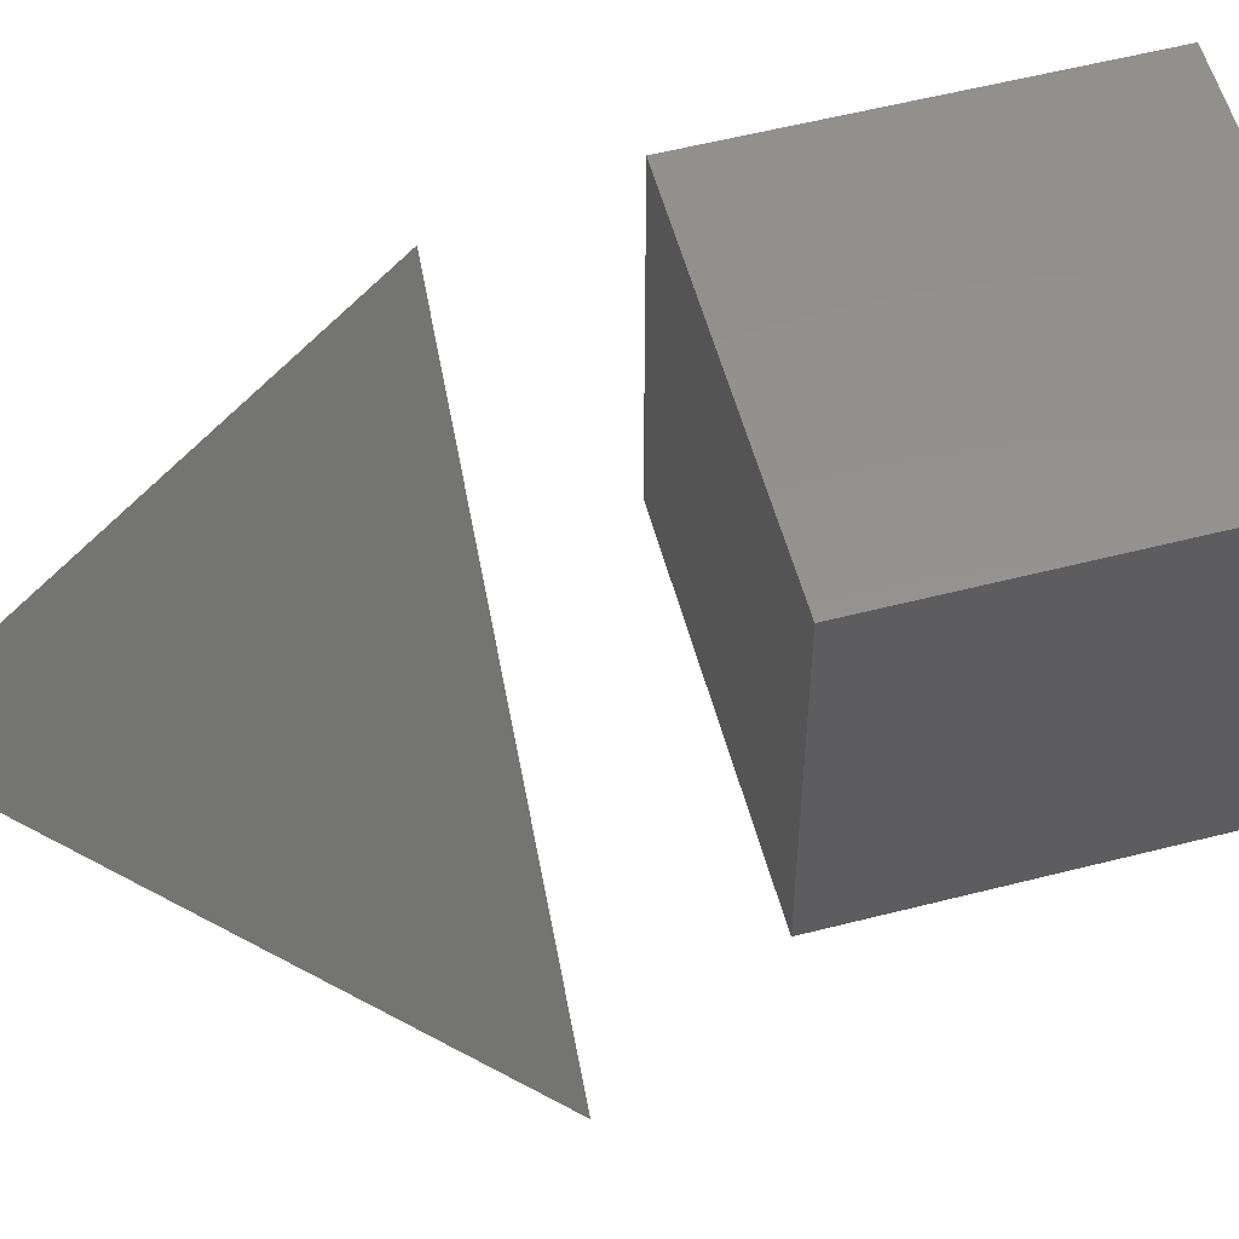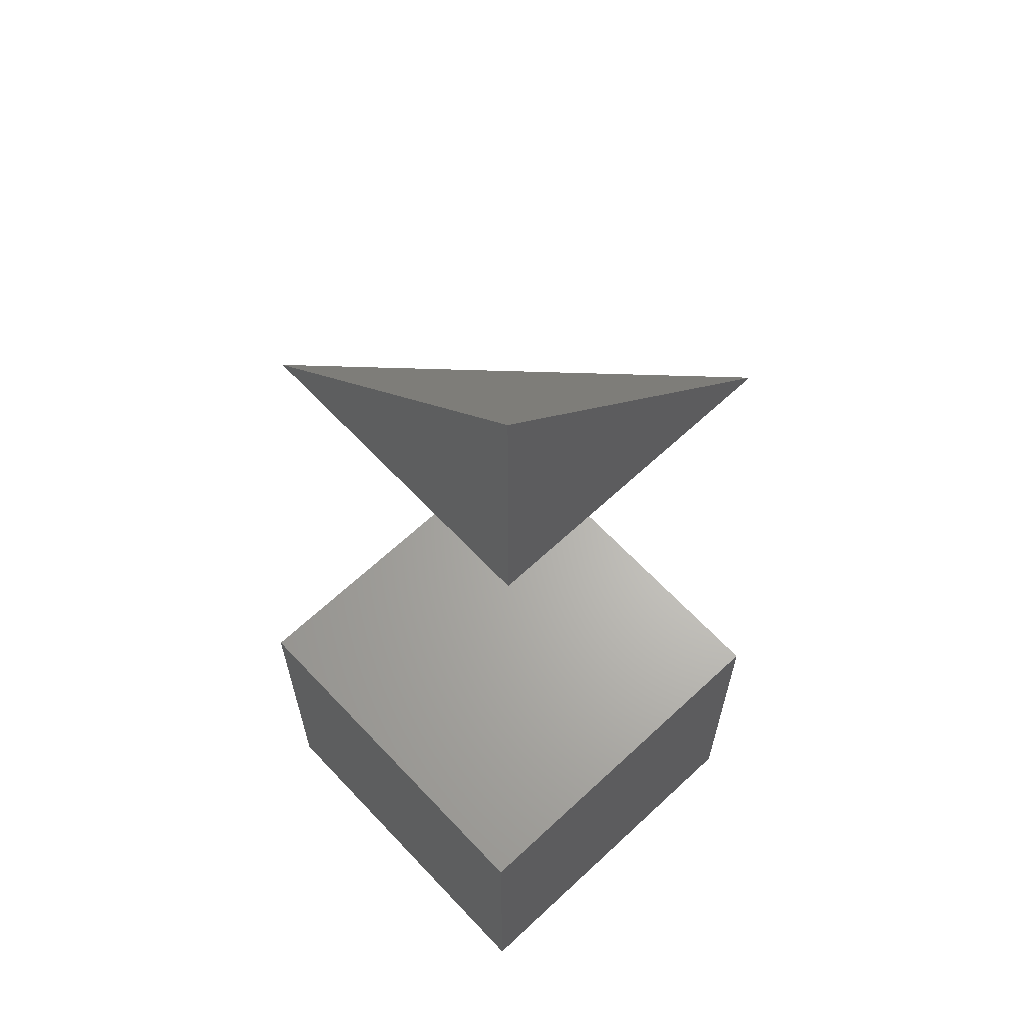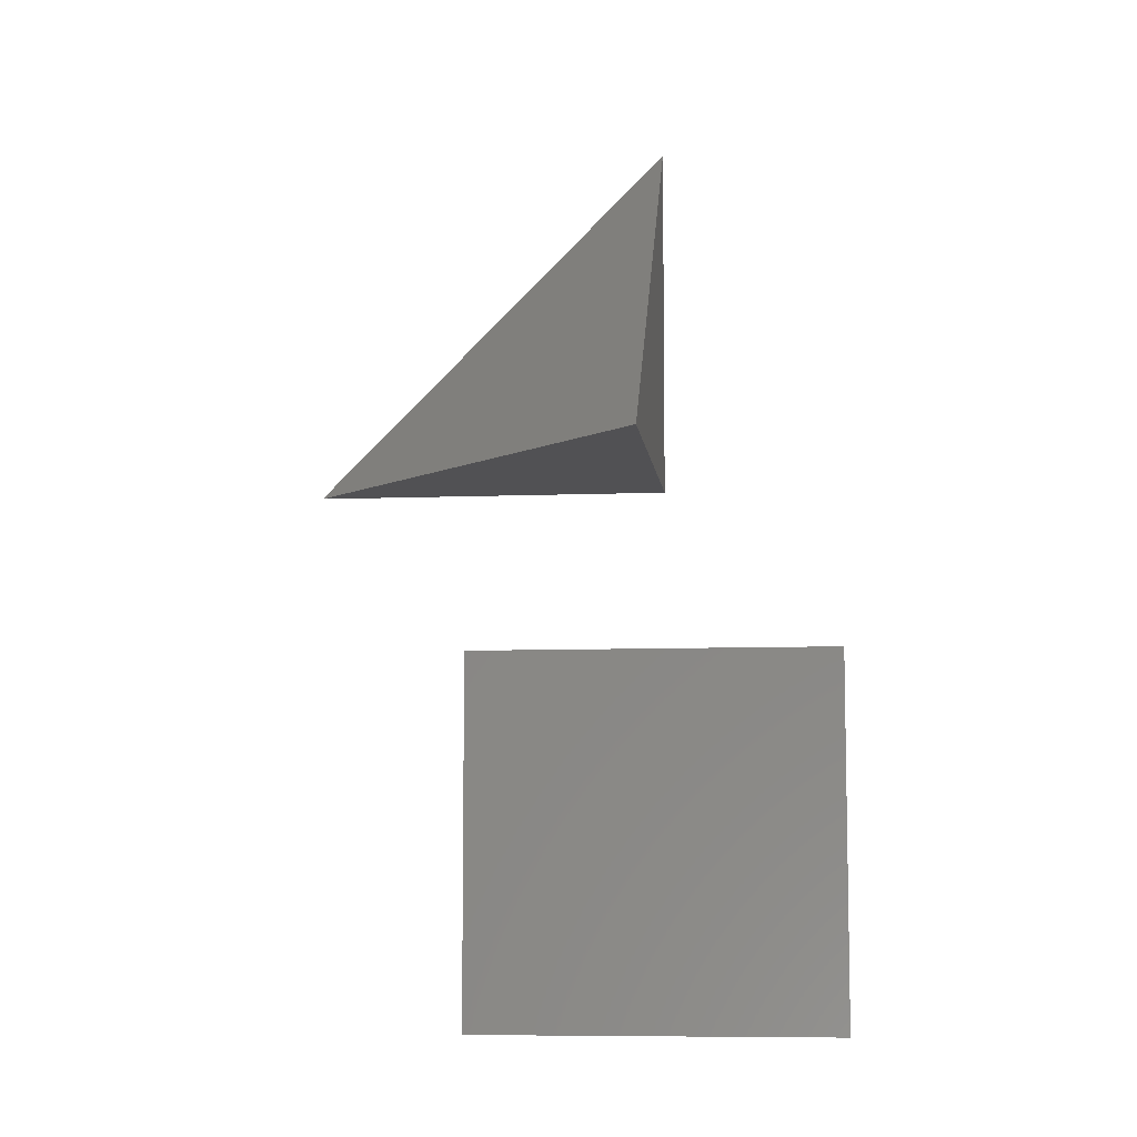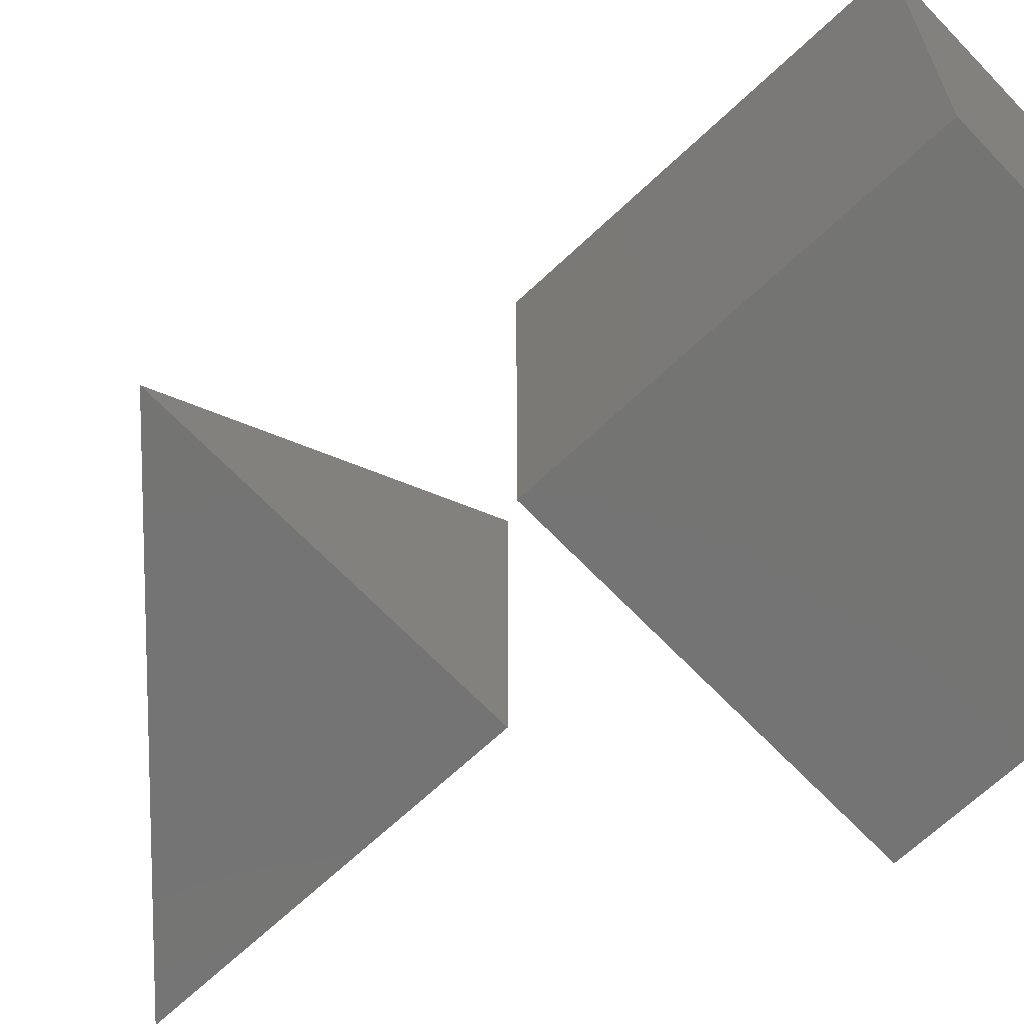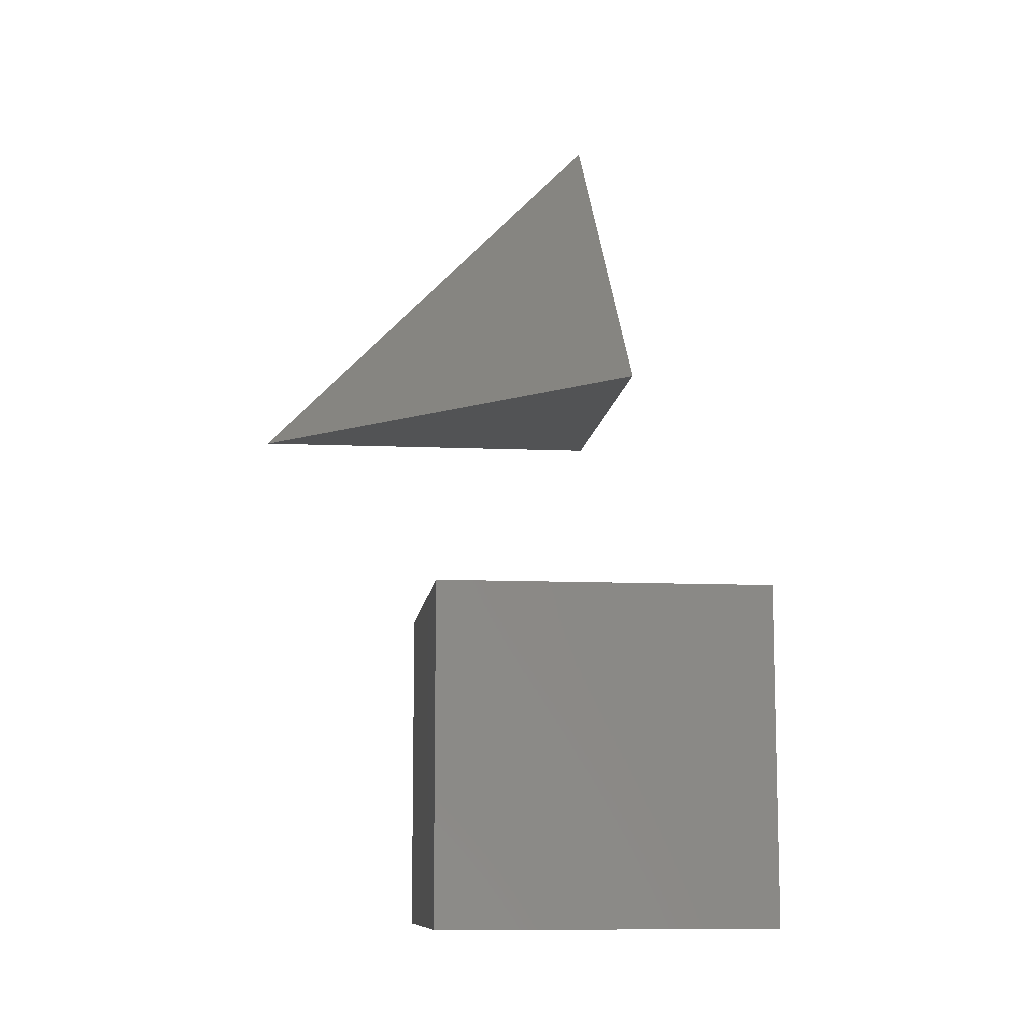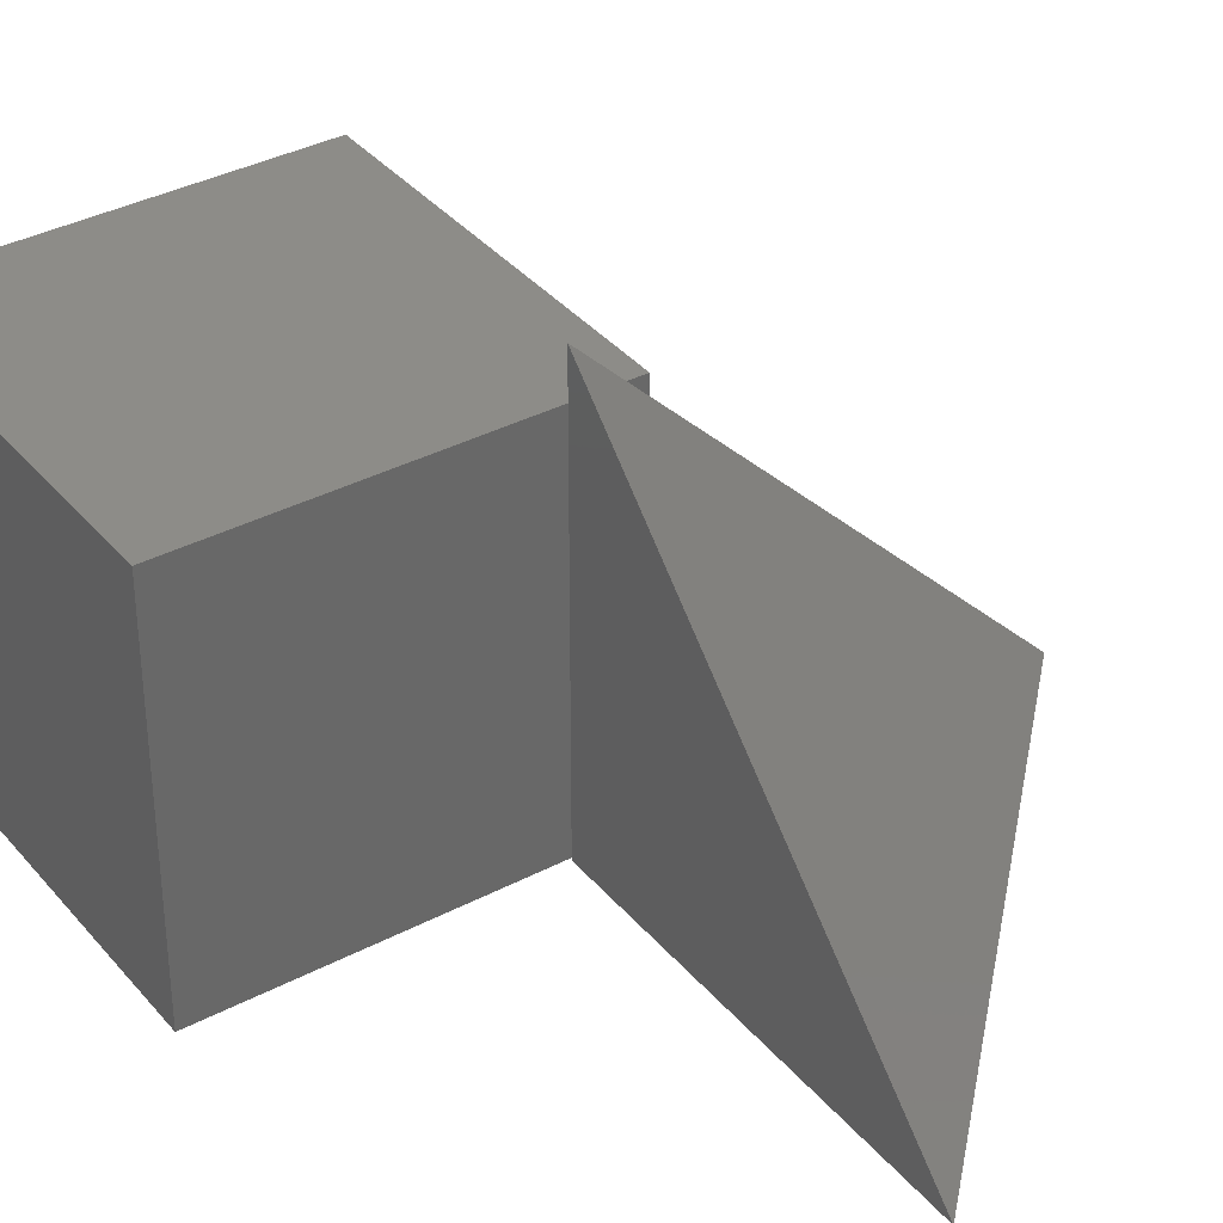
<metadata>
{"format":"stl","ext":"stl","renderer":"f3d","projection":"perspective","resolution":1024,"background":"white","views":[{"elev":55.9,"azim":74.9,"up":"+Y"},{"elev":64.8,"azim":-43.2,"up":"+Z"},{"elev":-7.8,"azim":-173.6,"up":"+Z"},{"elev":-66.2,"azim":133.6,"up":"+Y"},{"elev":-10.2,"azim":173.7,"up":"+Z"},{"elev":36.4,"azim":-34.4,"up":"+Y"}]}
</metadata>
<code>
# stl→obj: 12 verts, 16 faces
v 0.5 0.5 0.5
v 0.5 -0.5 0.5
v 0.5 -0.5 -0.5
v 0.5 0.5 -0.5
v -0.5 0.5 0.5
v -0.5 0.5 -0.5
v -0.5 -0.5 -0.5
v -0.5 -0.5 0.5
v 0 0 1
v 0 1 1
v 1 0 1
v 0 0 2
f 1 2 3
f 1 3 4
f 5 6 7
f 5 7 8
f 1 4 6
f 1 6 5
f 2 8 7
f 2 7 3
f 1 5 8
f 1 8 2
f 4 3 7
f 4 7 6
f 9 10 11
f 9 10 12
f 9 11 12
f 11 10 12

</code>
